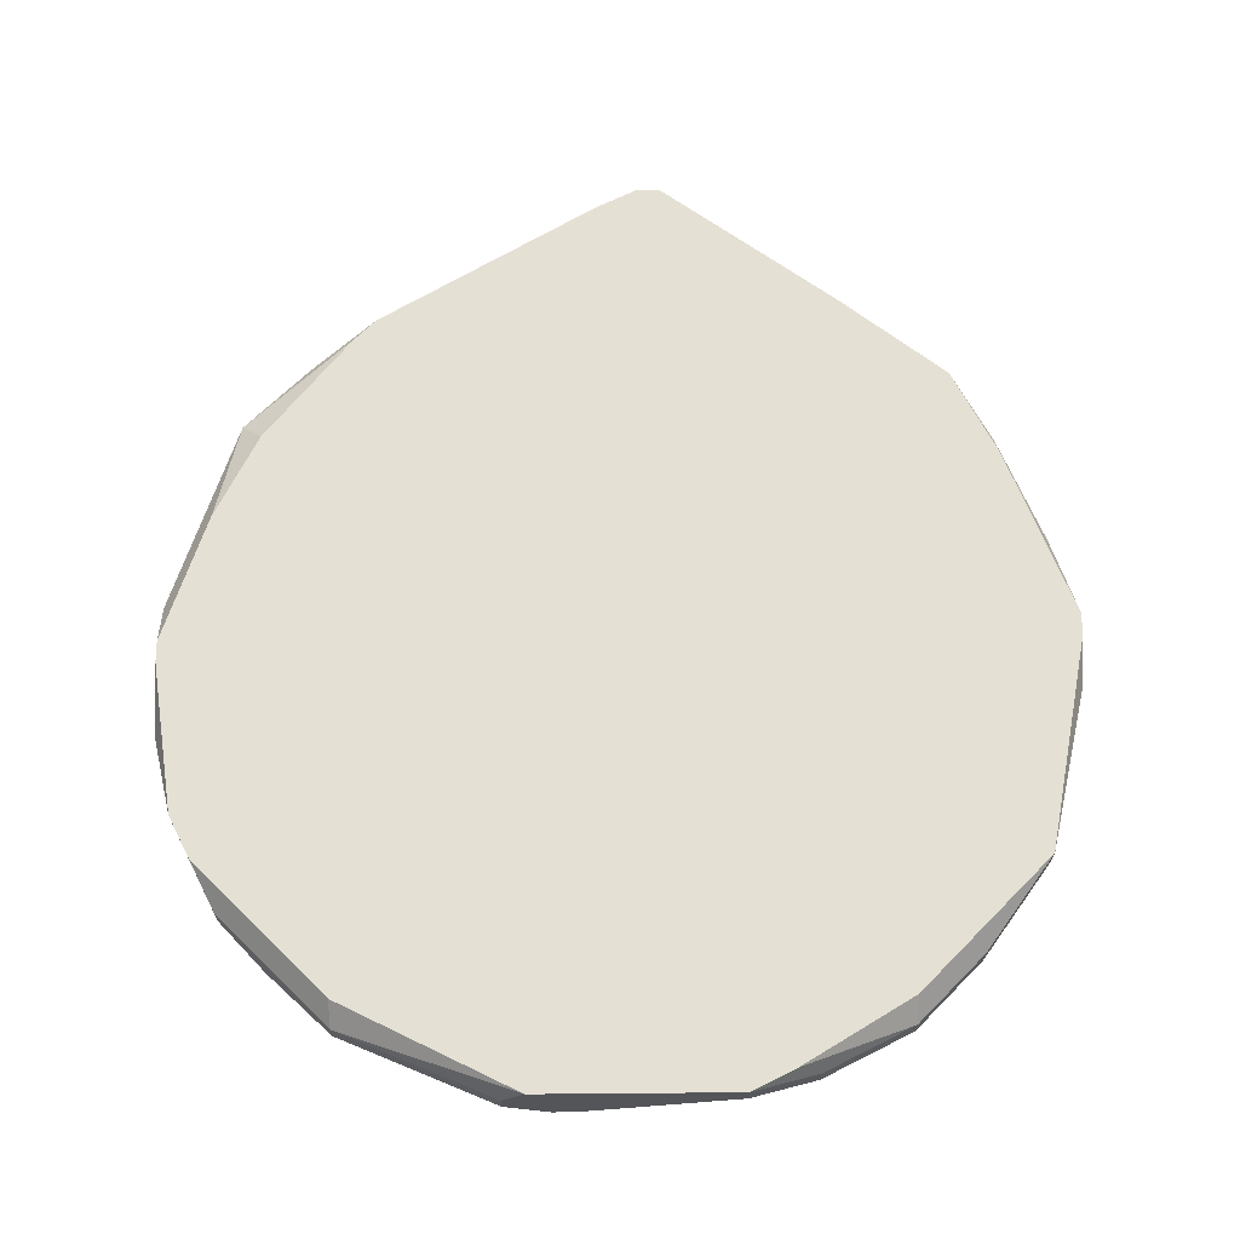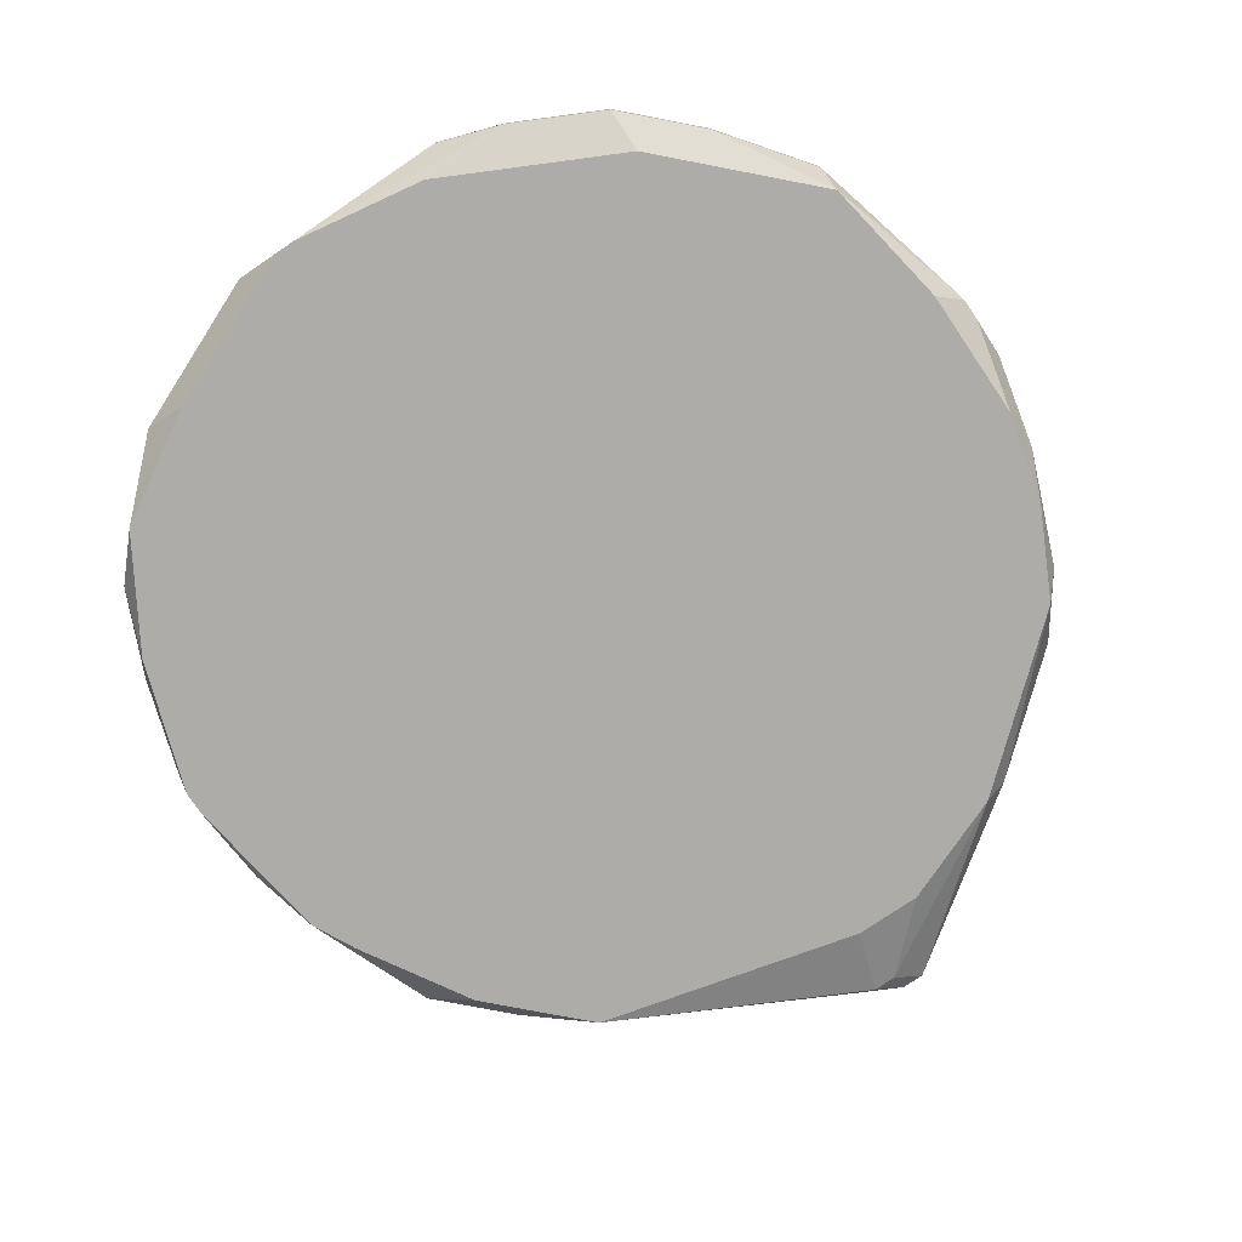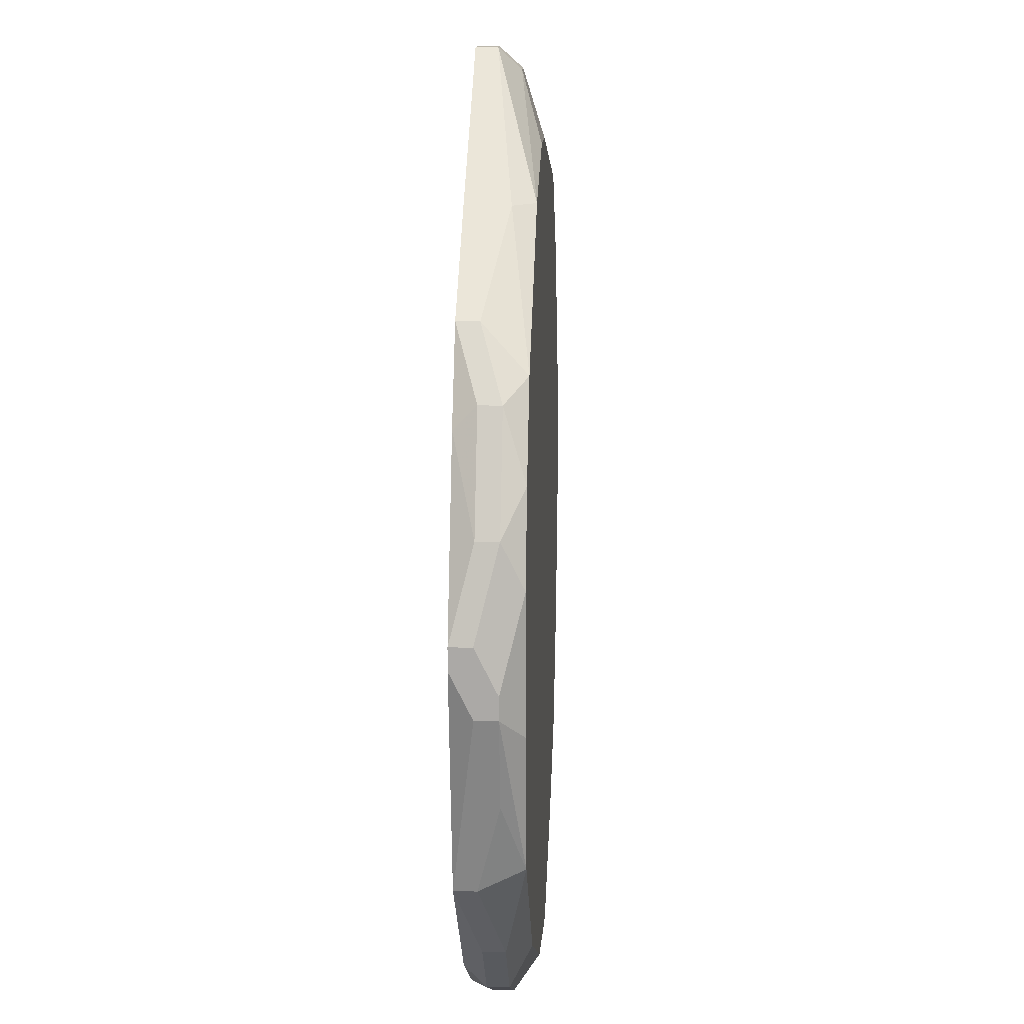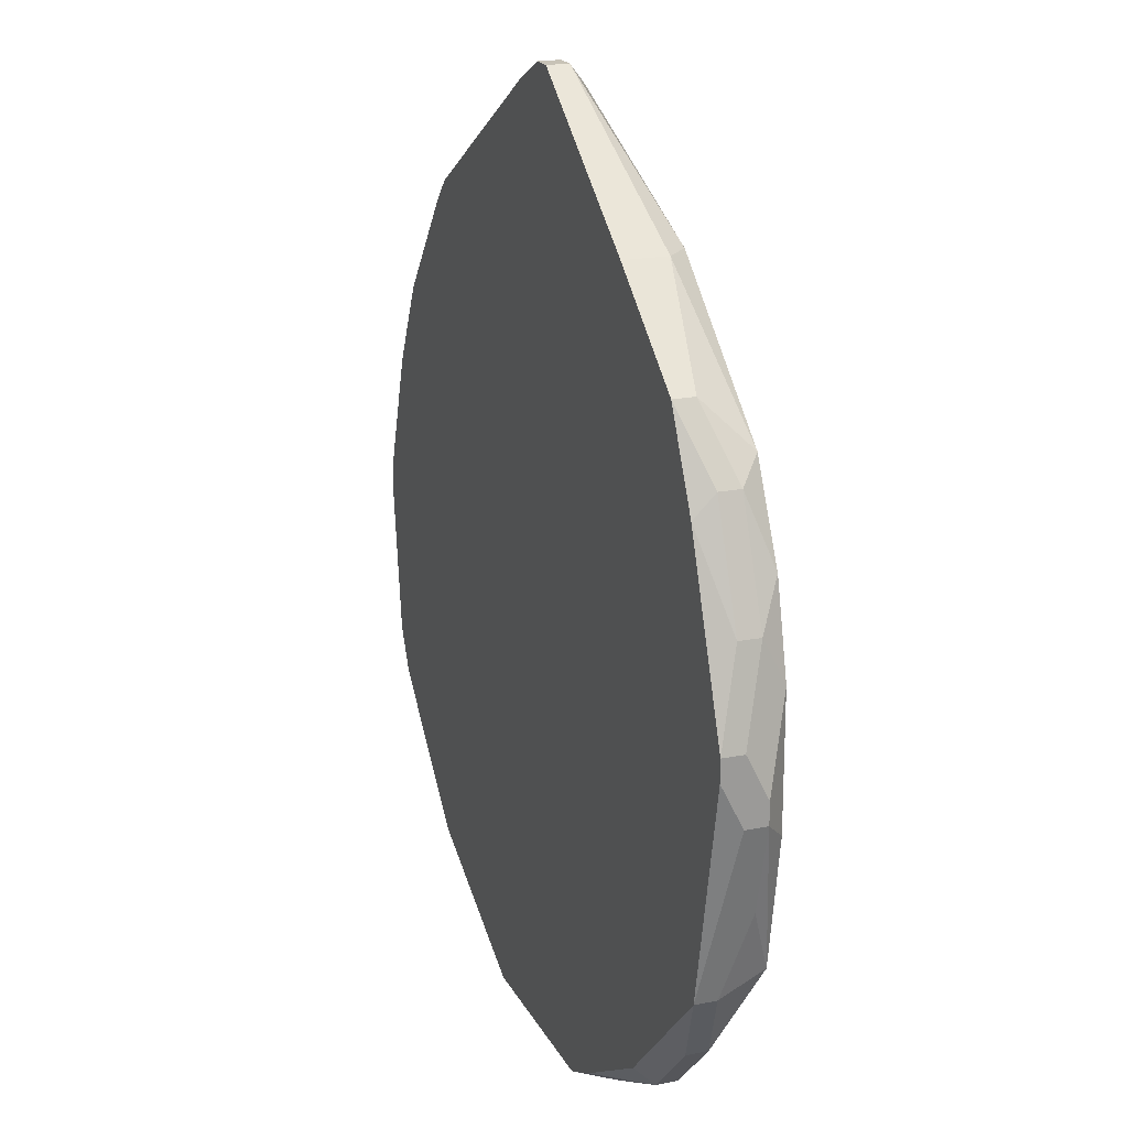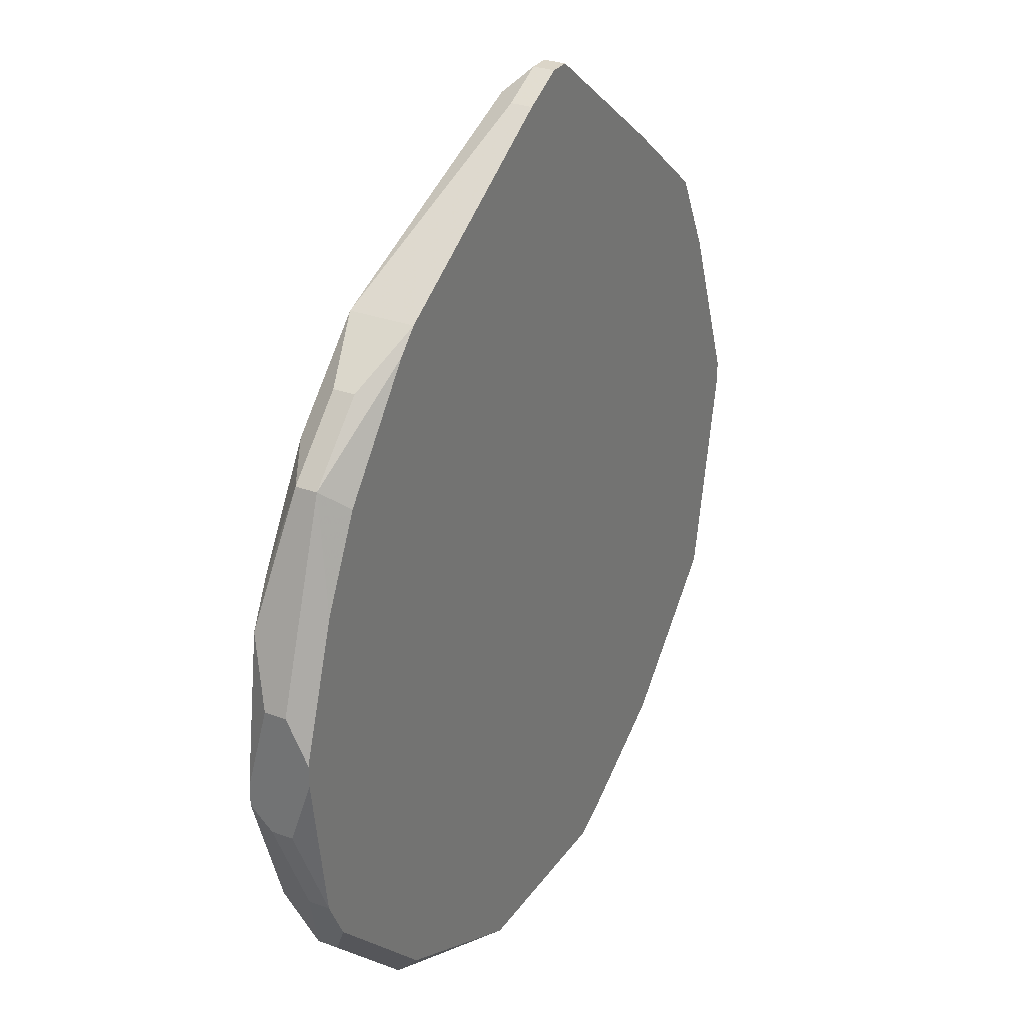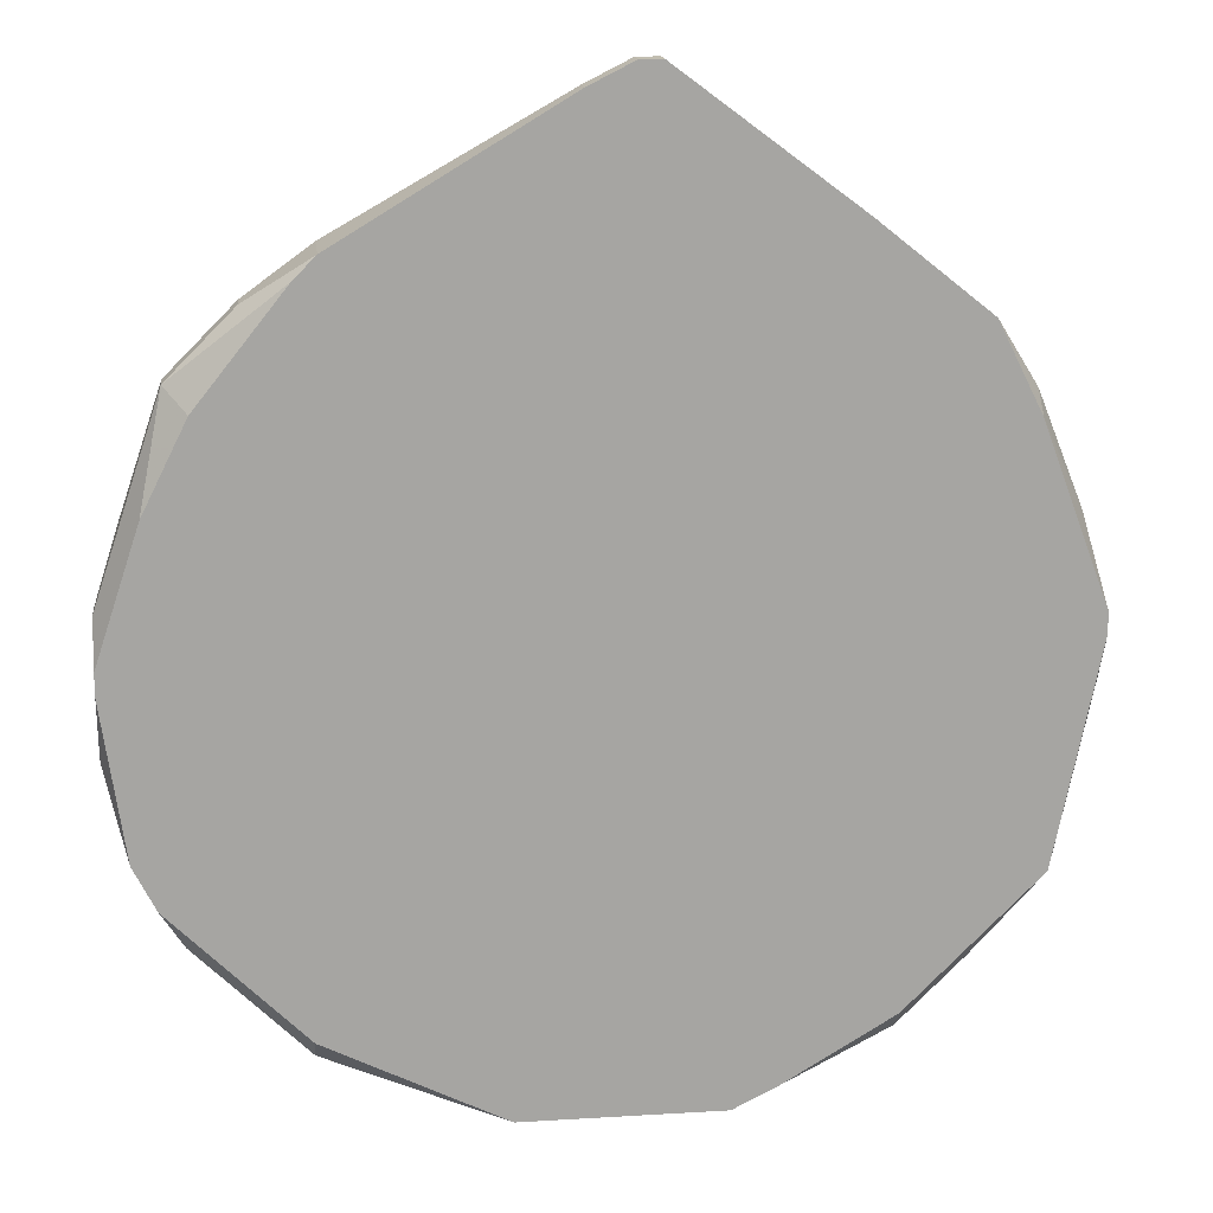
<metadata>
{"format":"obj","ext":"obj","renderer":"f3d","projection":"perspective","resolution":1024,"background":"white","views":[{"elev":65.4,"azim":179.5,"up":"+Y"},{"elev":-77.0,"azim":-145.9,"up":"+Y"},{"elev":13.9,"azim":-87.1,"up":"+Z"},{"elev":19.7,"azim":-110.5,"up":"+Z"},{"elev":29.6,"azim":118.6,"up":"+Z"},{"elev":16.7,"azim":173.0,"up":"+Z"}]}
</metadata>
<code>
v -0.03354 0.0008326 -0.002557
v 0.03307 0.004163 0.0007733
v 0.03307 0.004163 -0.0008919
v -0.03354 0.002498 -0.002557
v -0.03354 0.0008326 -0.0008919
v 0.03307 0.002498 0.004104
v 0.03307 0.0008326 0.004104
v 0.03307 0.002498 -0.005887
v 0.03307 0.0008326 -0.005887
v 0.03307 -0.0008326 -0.002557
v 0.03307 -0.0008326 -0.004222
v -0.03354 0.004163 0.0007733
v -0.03354 0.002498 0.002438
v 0.0314 0.004163 -0.01255
v 0.0314 0.002498 -0.01255
v -0.03354 0.004163 0.002438
v -0.03187 -0.0008326 -0.004222
v 0.0314 -0.0008326 0.009099
v 0.02974 0.004163 0.01076
v 0.02974 0.004163 -0.01588
v 0.02974 -0.0008326 0.01243
v 0.02974 -0.0008326 -0.01421
v 0.02807 0.002498 0.01909
v 0.02807 0.0008326 0.01909
v 0.02807 0.002498 -0.01921
v 0.02807 0.0008326 -0.01921
v 0.02641 0.004163 0.01742
v 0.02474 -0.0008326 0.02076
v -0.03187 -0.0008326 0.005769
v 0.02474 -0.0008326 -0.02254
v 0.02308 0.002498 0.02409
v 0.02308 0.0008326 0.02409
v -0.03187 0.0008326 -0.009218
v 0.01975 0.004163 0.02575
v 0.01975 0.004163 -0.02587
v 0.01975 0.002498 -0.02753
v 0.01975 0.0008326 -0.02753
v 0.01808 0.004163 0.02742
v 0.01808 -0.0008326 0.02742
v 0.01642 -0.0008326 -0.02753
v 0.008092 0.002498 -0.03253
v 0.008092 0.0008326 -0.03253
v 0.006426 0.004163 -0.03253
v 0.004761 -0.0008326 -0.03253
v 0.003096 -0.0008326 -0.03253
v 0.001431 0.004163 0.03741
v 0.001431 0.002498 0.03741
v -0.0002341 0.0008326 0.03741
v -0.001899 0.0008326 0.03741
v -0.003564 0.004163 0.03907
v -0.001899 0.004163 0.03907
v -0.001899 0.002498 0.03907
v -0.03187 0.0008326 0.009099
v -0.003564 0.002498 0.03907
v -0.001899 -0.0008326 0.03241
v -0.03187 0.002498 0.009099
v -0.006895 -0.0008326 0.03241
v -0.006895 -0.0008326 -0.03086
v -0.00856 0.004163 -0.03253
v -0.00856 0.002498 -0.03253
v -0.01189 0.004163 -0.03086
v -0.01356 0.002498 -0.03086
v -0.01356 0.0008326 -0.03086
v -0.01522 -0.0008326 0.02908
v -0.01689 0.004163 0.02908
v -0.01689 0.0008326 0.02908
v -0.02022 0.004163 -0.02587
v -0.02022 0.002498 -0.02753
v -0.02022 0.0008326 -0.02753
v -0.02022 -0.0008326 -0.0242
v -0.02521 0.004163 0.02242
v -0.02521 0.002498 0.02242
v -0.03021 -0.0008326 -0.01421
v -0.02521 0.002498 -0.02254
v -0.02521 0.0008326 -0.02254
v -0.02688 -0.0008326 0.01909
v -0.02854 0.004163 0.01576
v -0.02854 0.002498 0.01742
v -0.02854 0.0008326 0.01742
v -0.02854 0.0008326 -0.01754
v -0.03021 0.004163 -0.01588
v -0.03021 0.002498 -0.01588
v -0.03021 -0.0008326 0.01243
f 74 81 68
f 67 68 81
f 62 68 59
f 26 22 30
f 15 22 26
f 11 22 15
f 11 15 9
f 8 9 15
f 8 15 14
f 55 39 48
f 16 56 77
f 35 36 43
f 37 26 30
f 61 59 68
f 61 68 67
f 69 75 74
f 69 74 68
f 82 81 74
f 82 74 75
f 82 75 80
f 23 24 18
f 23 18 6
f 23 6 2
f 28 24 39
f 3 8 14
f 47 39 38
f 47 38 46
f 49 57 55
f 49 55 48
f 52 54 49
f 52 49 48
f 52 48 39
f 52 39 47
f 52 47 46
f 52 46 51
f 50 54 52
f 50 52 51
f 72 76 66
f 79 76 72
f 79 53 83
f 79 83 76
f 64 57 49
f 64 49 54
f 64 54 66
f 64 66 76
f 40 37 30
f 42 37 40
f 42 40 44
f 29 83 53
f 1 82 33
f 25 20 14
f 25 14 15
f 25 15 26
f 25 26 37
f 25 37 36
f 25 36 35
f 25 35 20
f 7 6 18
f 19 23 2
f 19 27 23
f 34 23 27
f 34 38 23
f 32 39 24
f 21 18 24
f 21 24 28
f 65 50 51
f 65 51 46
f 65 46 38
f 65 38 34
f 65 34 27
f 65 27 19
f 65 19 2
f 65 2 3
f 65 3 14
f 65 14 20
f 65 20 35
f 65 35 43
f 65 43 59
f 65 59 61
f 65 61 67
f 65 67 81
f 65 81 12
f 65 12 16
f 65 16 77
f 65 77 71
f 65 71 72
f 65 72 66
f 65 66 54
f 65 54 50
f 78 79 72
f 78 72 71
f 78 71 77
f 78 77 56
f 78 56 53
f 78 53 79
f 41 43 36
f 41 36 37
f 41 37 42
f 63 58 69
f 63 69 68
f 63 68 62
f 63 62 59
f 63 59 60
f 70 69 58
f 73 80 75
f 73 75 69
f 73 69 70
f 73 17 1
f 73 1 33
f 73 33 82
f 73 82 80
f 13 53 56
f 13 56 16
f 4 12 81
f 4 81 82
f 4 82 1
f 10 7 18
f 10 11 9
f 10 9 8
f 10 8 3
f 10 3 2
f 10 2 6
f 10 6 7
f 31 32 24
f 31 24 23
f 31 23 38
f 31 38 39
f 31 39 32
f 45 63 60
f 45 60 59
f 45 59 43
f 45 43 41
f 45 41 42
f 45 42 44
f 45 44 40
f 45 40 30
f 45 30 22
f 45 22 11
f 45 11 10
f 45 10 18
f 45 18 21
f 45 21 28
f 45 28 39
f 45 39 55
f 45 55 57
f 45 57 64
f 45 64 76
f 45 76 83
f 45 83 29
f 45 29 17
f 45 17 73
f 45 73 70
f 45 70 58
f 45 58 63
f 5 13 16
f 5 16 12
f 5 12 4
f 5 4 1
f 5 1 17
f 5 17 29
f 5 29 53
f 5 53 13

</code>
